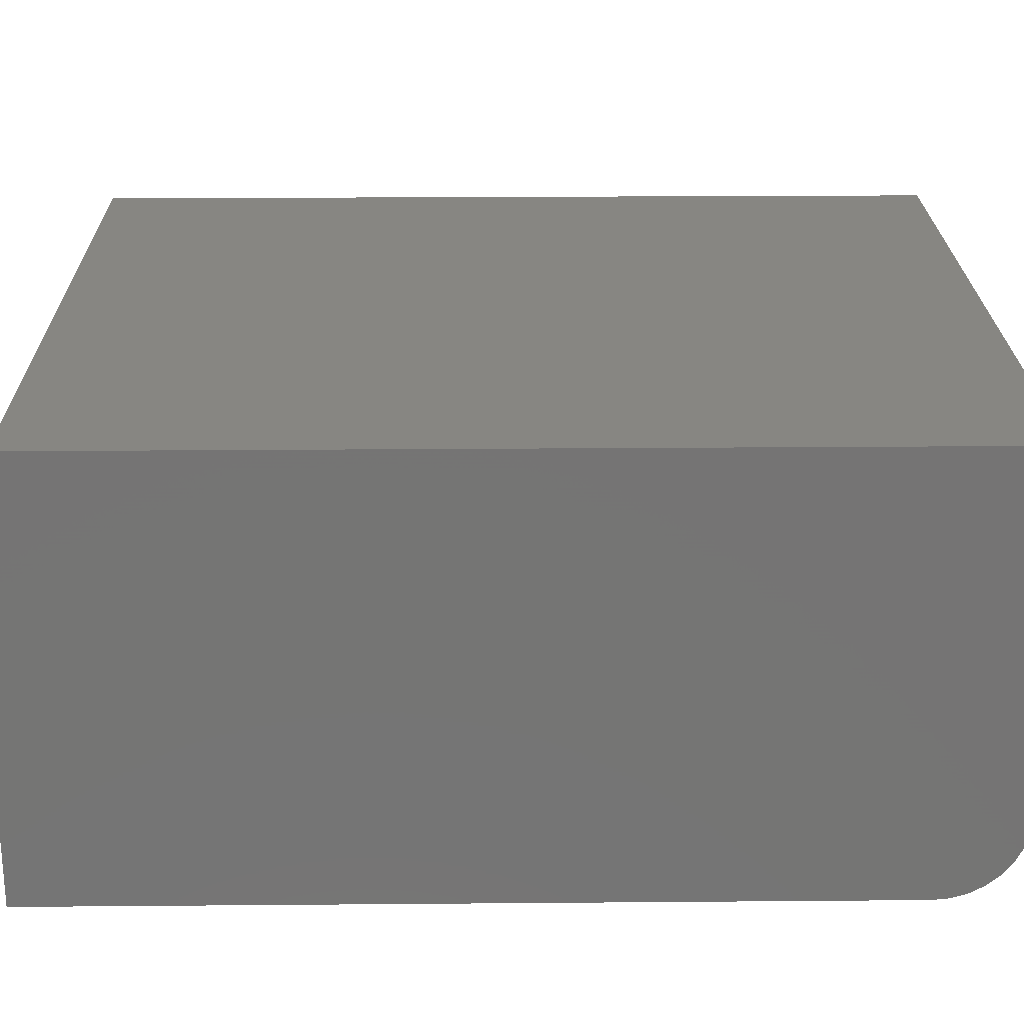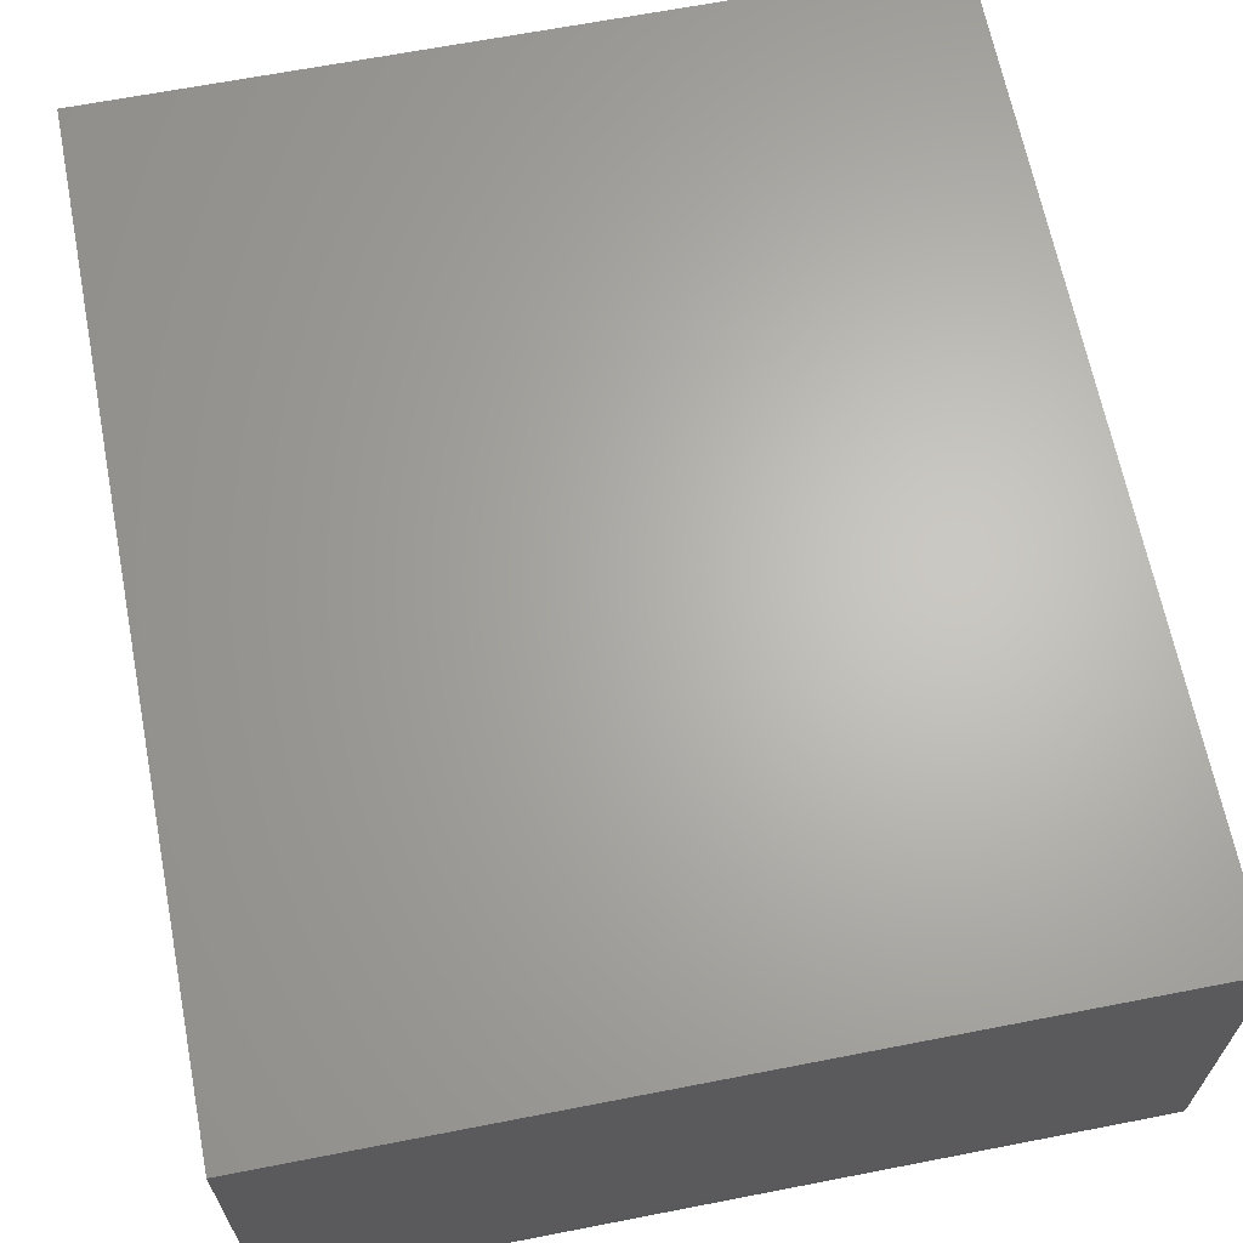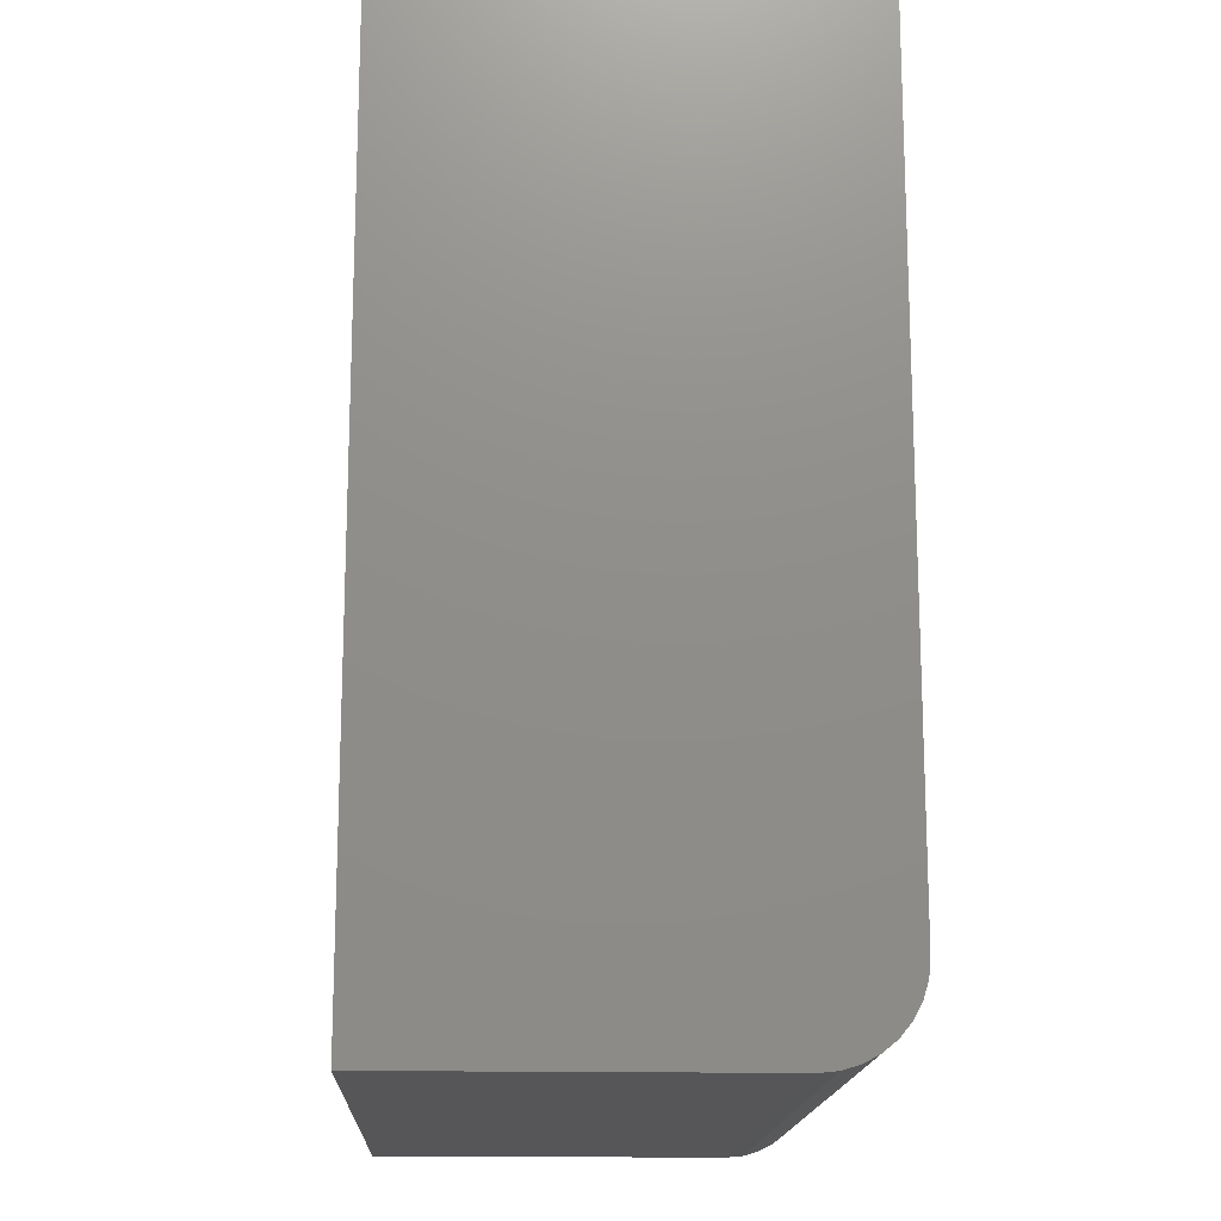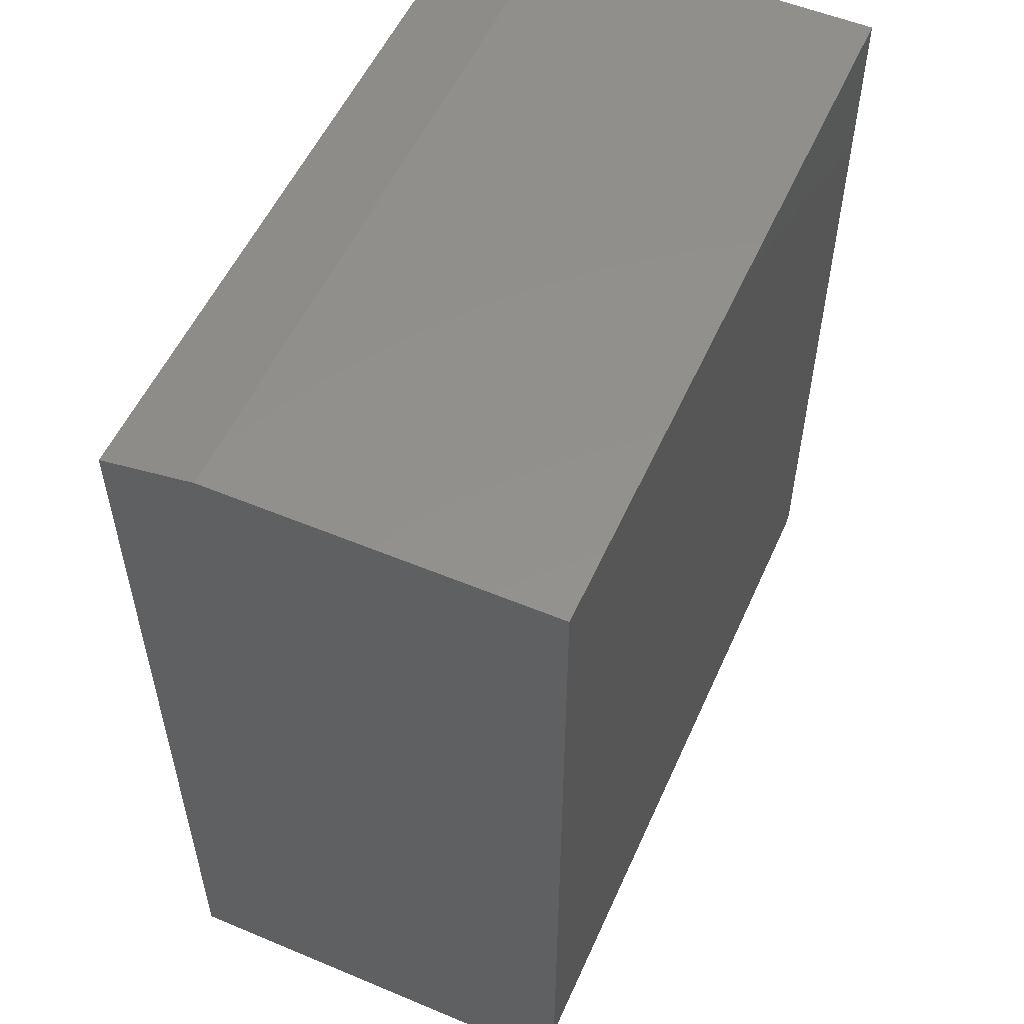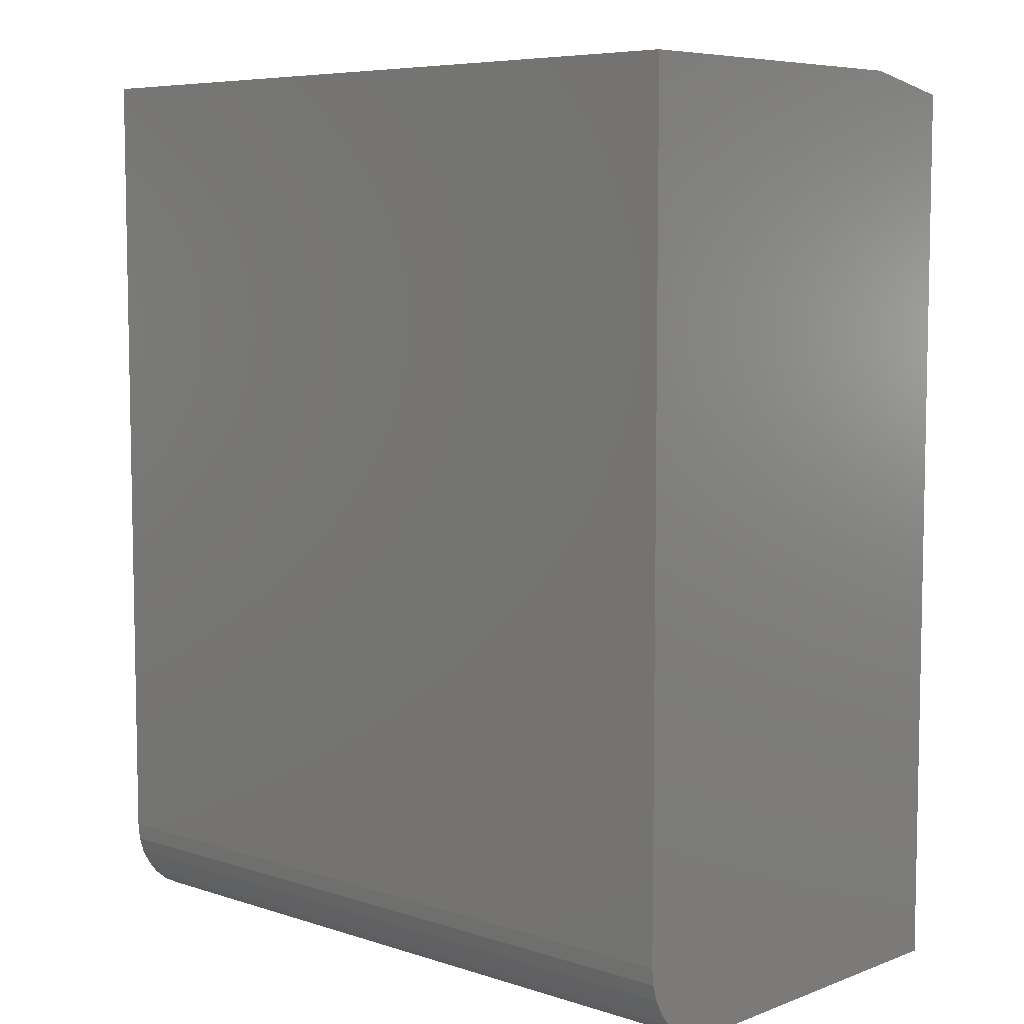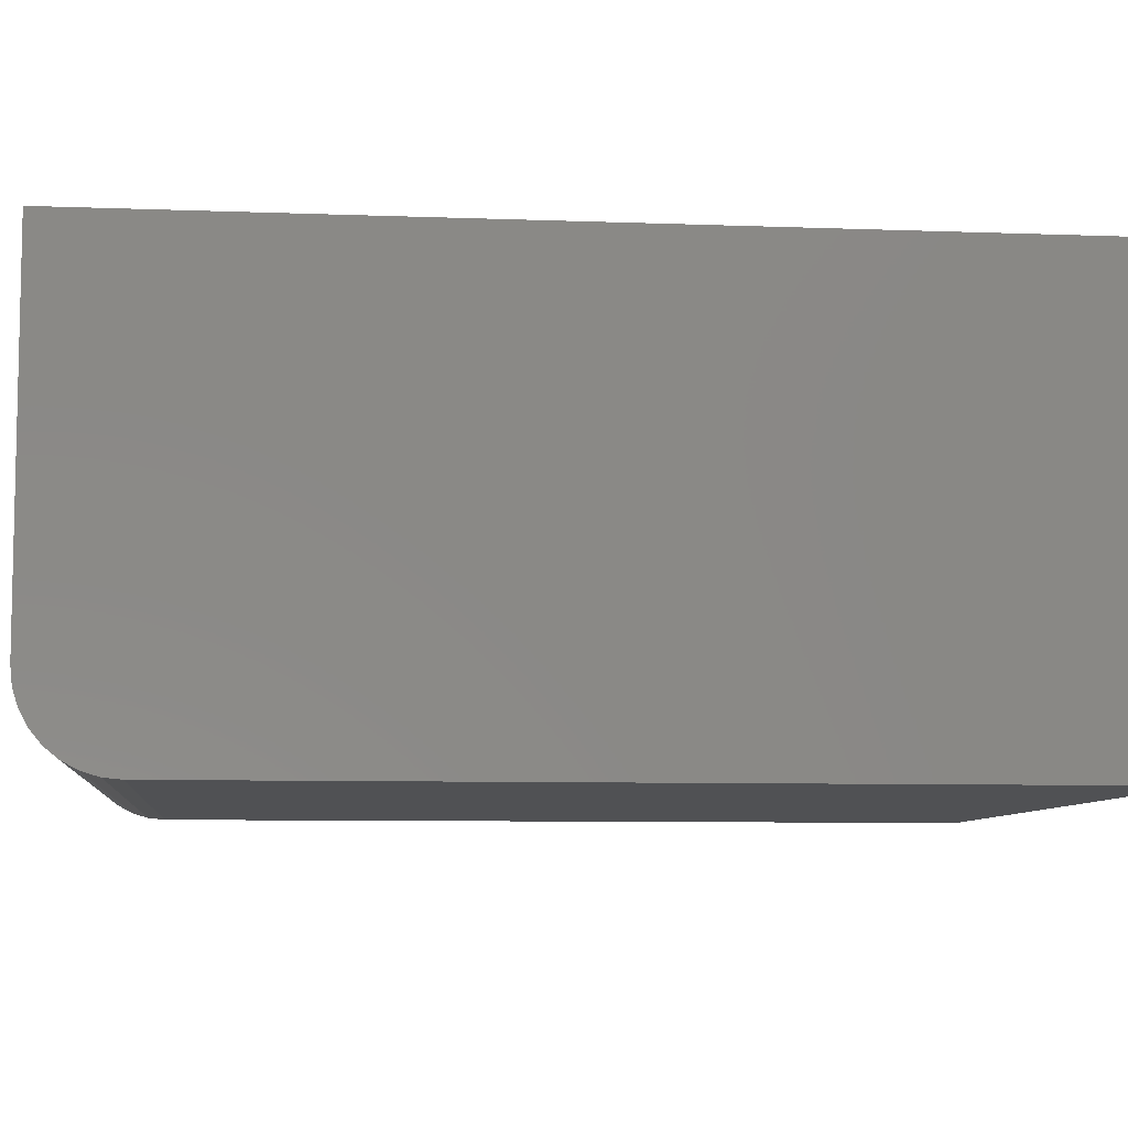
<metadata>
{"format":"stl","ext":"stl","renderer":"f3d","projection":"perspective","resolution":1024,"background":"white","views":[{"elev":23.1,"azim":89.2,"up":"+Y"},{"elev":65.3,"azim":168.9,"up":"+Y"},{"elev":-16.0,"azim":-92.6,"up":"+Z"},{"elev":54.4,"azim":-66.1,"up":"+Z"},{"elev":6.8,"azim":43.0,"up":"+Z"},{"elev":-7.7,"azim":-96.1,"up":"+Y"}]}
</metadata>
<code>
# stl→obj: 26 verts, 48 faces
v -0.625 0.3594 0.7188
v -0.625 -0.3594 0.75
v -0.625 0.2031 0.75
v -0.625 0.3594 -0.75
v -0.625 -0.2188 -0.75
v -0.625 -0.2462 -0.7473
v -0.625 -0.2726 -0.7393
v -0.625 -0.2969 -0.7263
v -0.625 -0.3182 -0.7088
v -0.625 -0.3357 -0.6875
v -0.625 -0.3487 -0.6632
v -0.625 -0.3567 -0.6368
v -0.625 -0.3594 -0.6094
v 0.6224 0.2031 0.75
v 0.6224 -0.3594 0.75
v 0.6224 0.3594 0.7188
v 0.6224 -0.3594 -0.6094
v 0.6224 -0.3567 -0.6368
v 0.6224 -0.3487 -0.6632
v 0.6224 -0.3357 -0.6875
v 0.6224 -0.3182 -0.7088
v 0.6224 -0.2969 -0.7263
v 0.6224 -0.2726 -0.7393
v 0.6224 -0.2462 -0.7473
v 0.6224 -0.2188 -0.75
v 0.6224 0.3594 -0.75
f 1 2 3
f 4 5 6
f 4 6 7
f 4 7 8
f 4 8 9
f 4 9 10
f 4 10 11
f 4 11 12
f 4 12 13
f 4 13 2
f 4 2 1
f 14 15 16
f 17 18 19
f 17 19 20
f 17 20 21
f 17 21 22
f 17 22 23
f 17 23 24
f 17 24 25
f 17 25 26
f 17 26 16
f 17 16 15
f 4 1 26
f 26 1 16
f 15 14 2
f 2 14 3
f 14 16 3
f 3 16 1
f 13 17 2
f 2 17 15
f 5 4 25
f 25 4 26
f 5 25 6
f 6 25 24
f 6 24 7
f 7 24 23
f 7 23 8
f 8 23 22
f 8 22 9
f 9 22 21
f 9 21 10
f 10 21 20
f 10 20 11
f 11 20 19
f 11 19 12
f 12 19 18
f 12 18 13
f 13 18 17

</code>
